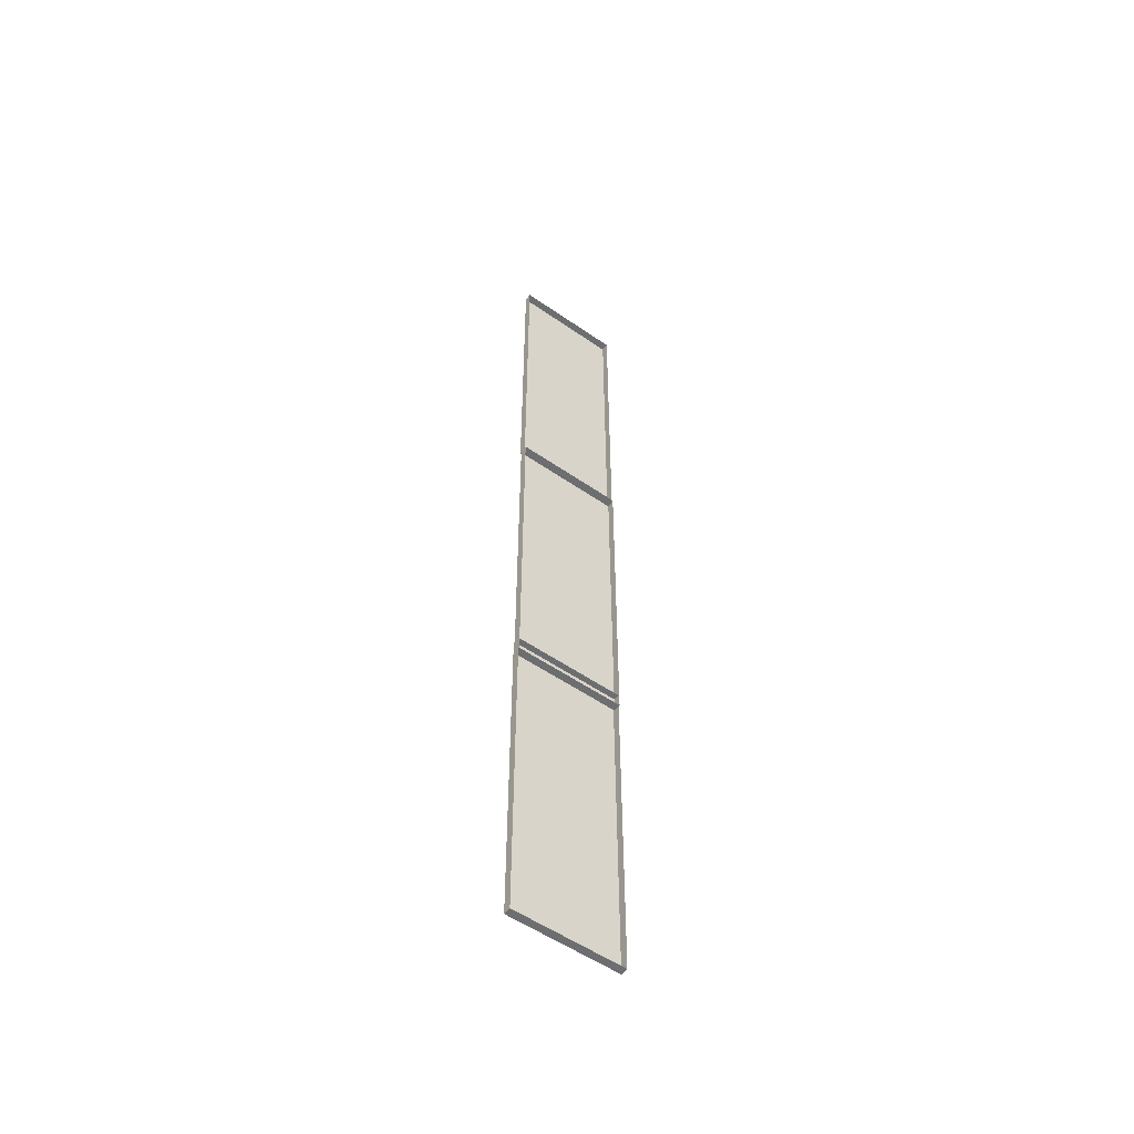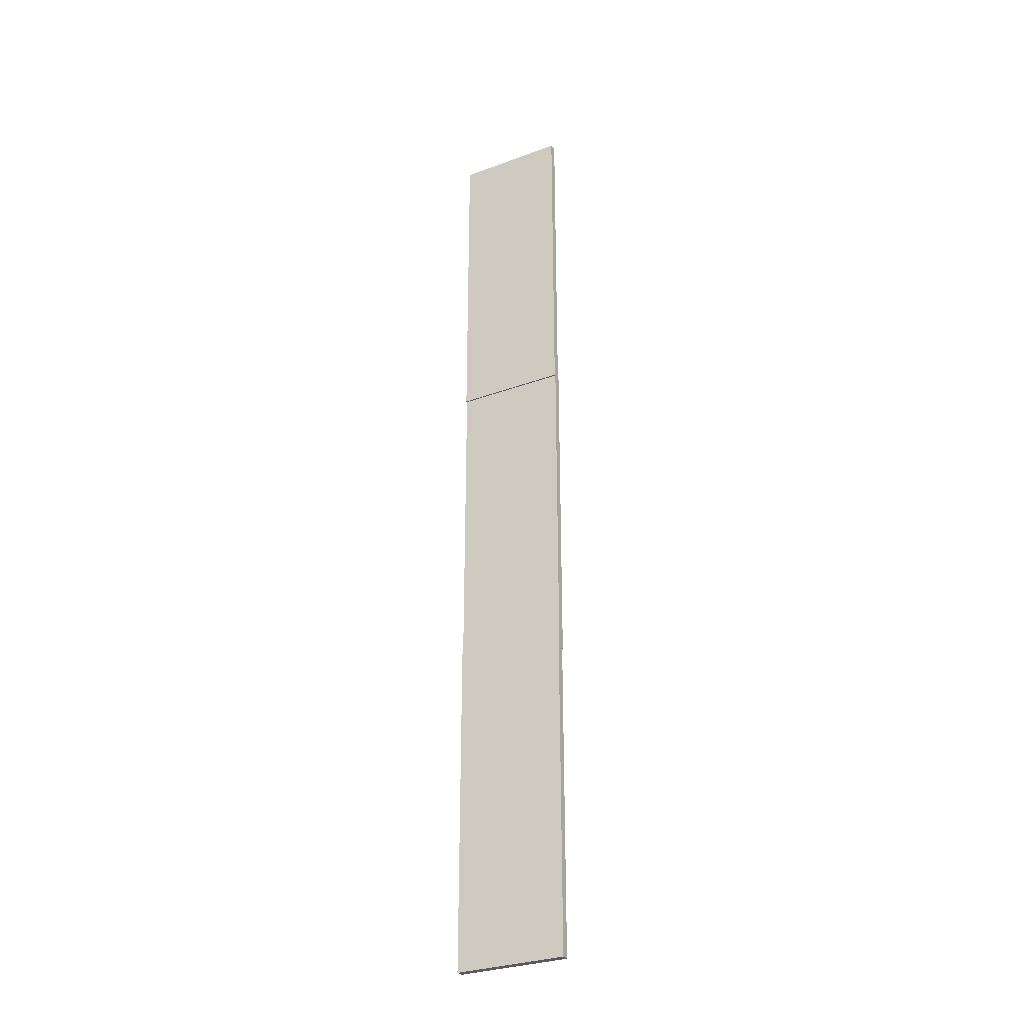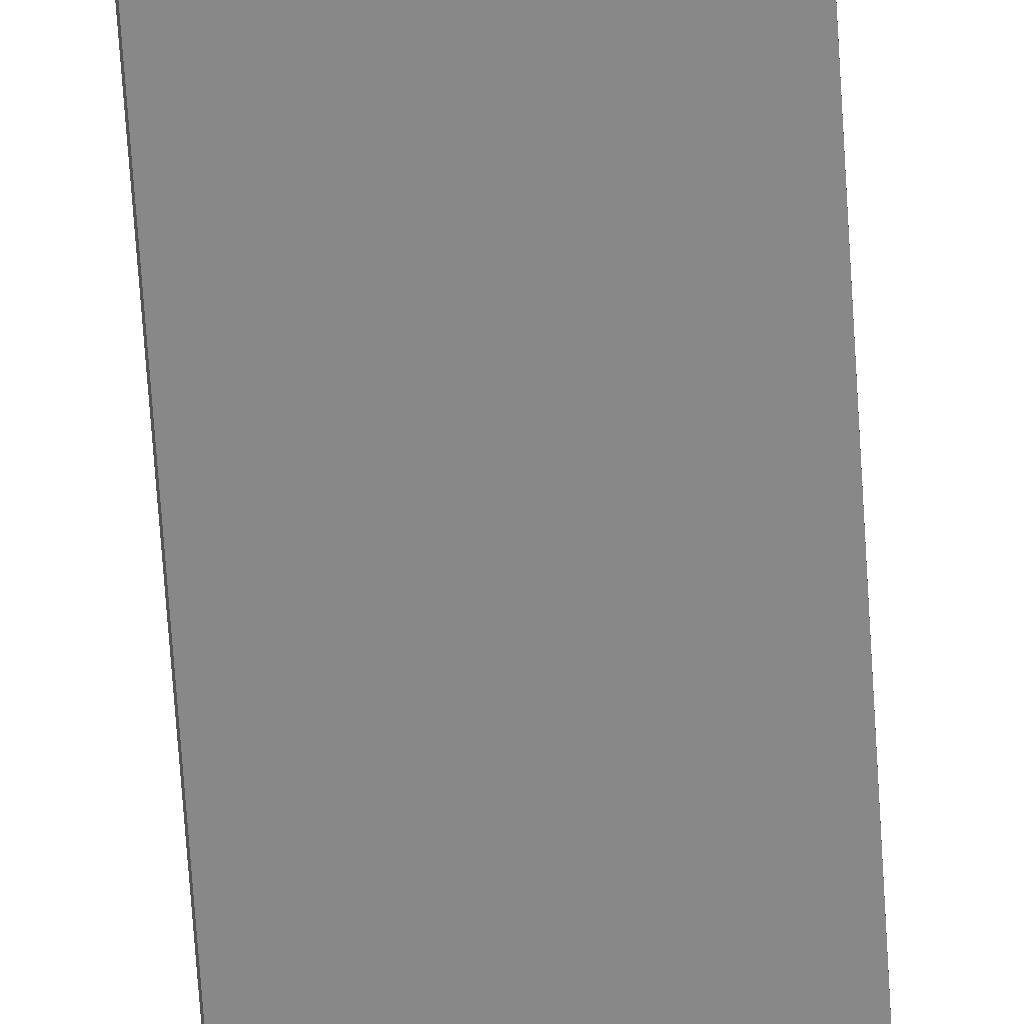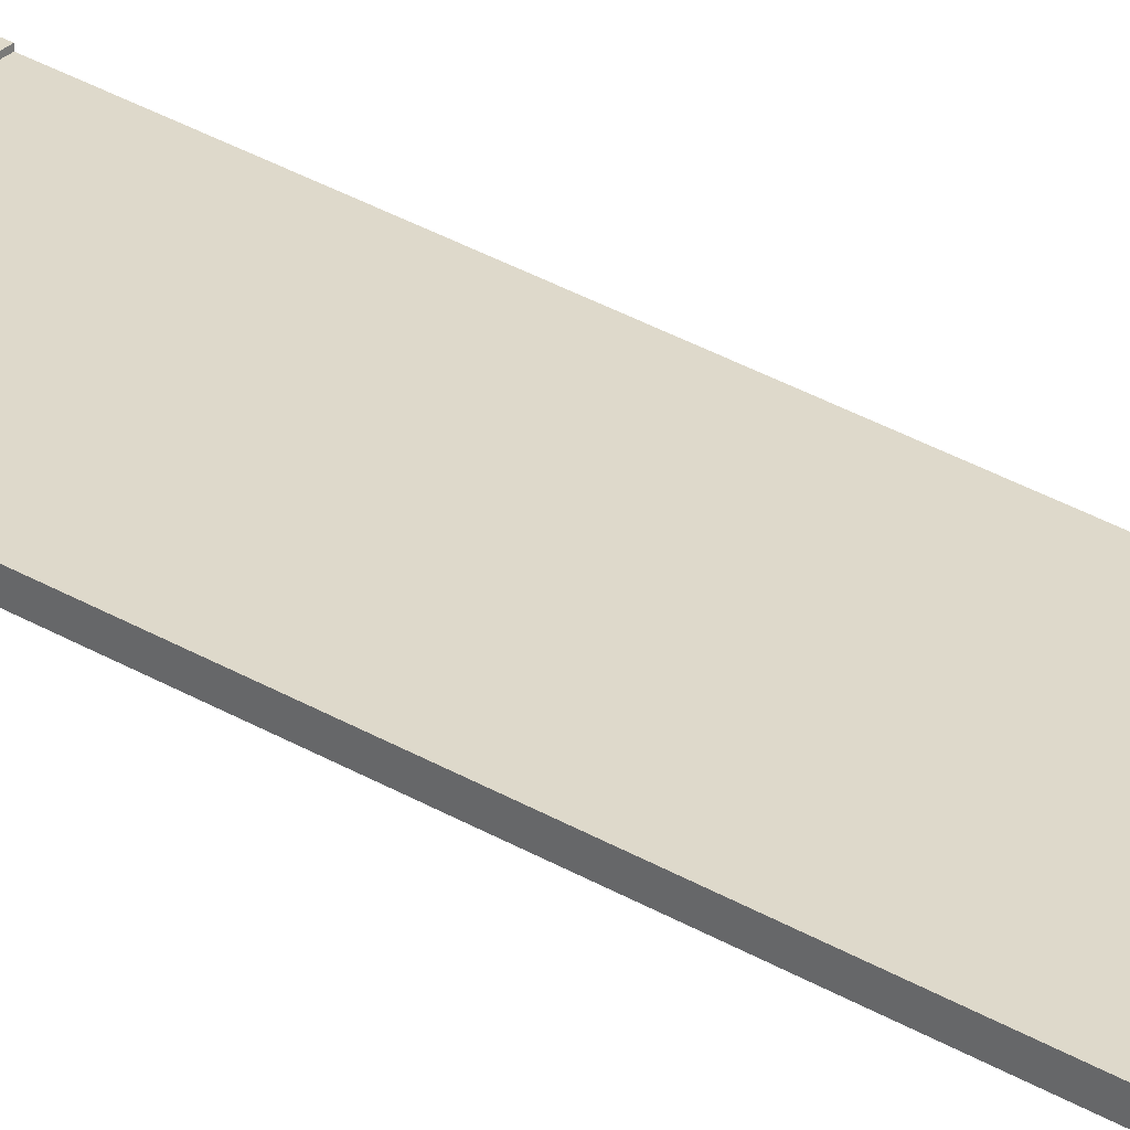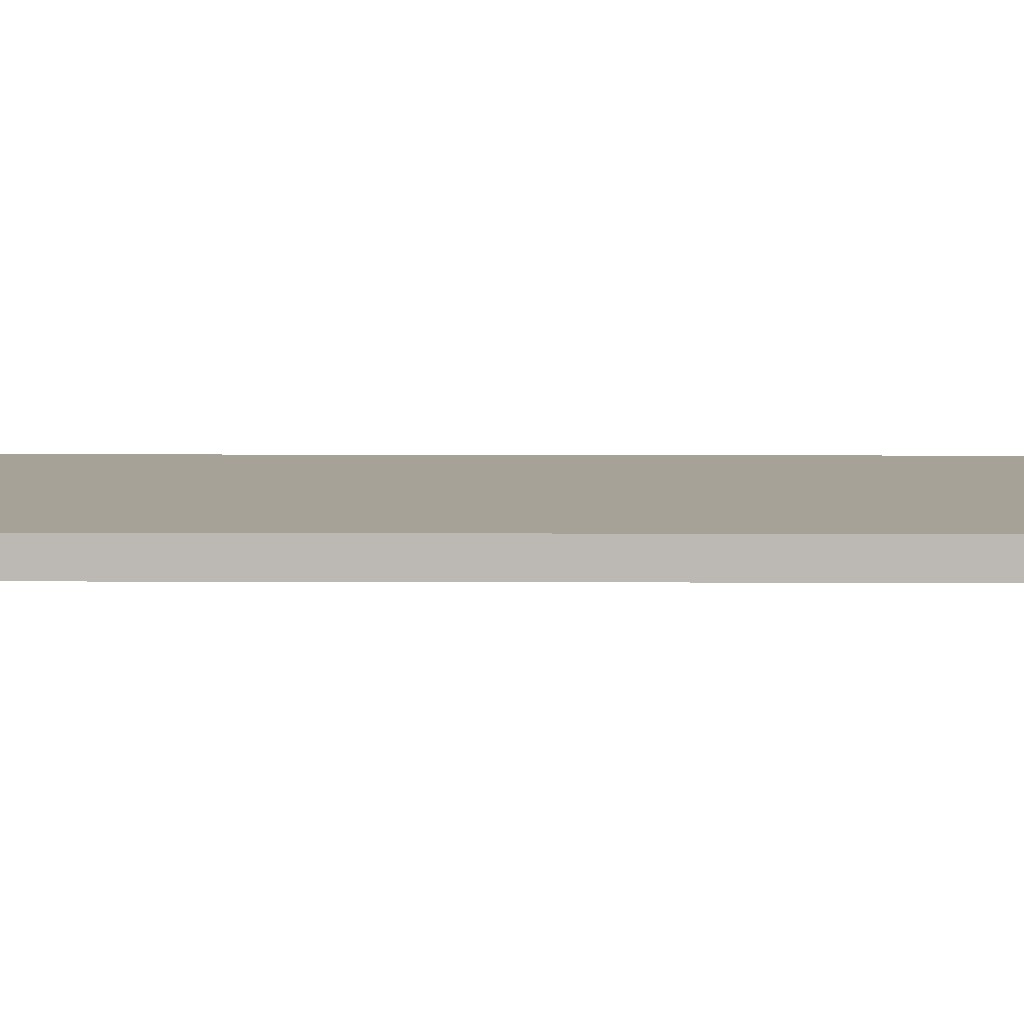
<metadata>
{"format":"obj","ext":"obj","renderer":"f3d","projection":"perspective","resolution":1024,"background":"white","views":[{"elev":-54.3,"azim":-36.4,"up":"+Z"},{"elev":-30.5,"azim":-151.9,"up":"+Z"},{"elev":-62.7,"azim":-176.5,"up":"+Y"},{"elev":31.8,"azim":130.2,"up":"+Y"},{"elev":6.5,"azim":90.8,"up":"+Y"}]}
</metadata>
<code>
g Forest_OBJ_Level_Set_01_mesh
v -42.08 -0.007 -53.4
v -42.08 -0.007 -52.08
v -42.52 -0.007 -52.08
v -42.52 -0.007 -53.4
v -42.52 -0.007 -53.4
v -42.52 -0.037 -53.4
v -42.08 -0.037 -53.4
v -42.08 -0.007 -53.4
v -42.52 -0.007 -52.08
v -42.52 -0.037 -52.08
v -42.52 -0.037 -53.4
v -42.52 -0.007 -53.4
v -42.08 -0.007 -52.08
v -42.08 -0.037 -52.08
v -42.52 -0.037 -52.08
v -42.52 -0.007 -52.08
v -42.08 -0.007 -53.4
v -42.08 -0.037 -53.4
v -42.08 -0.037 -52.08
v -42.08 -0.007 -52.08
v -42.08 -0.013 -54.71
v -42.08 -0.013 -53.39
v -42.52 -0.013 -53.39
v -42.52 -0.013 -54.71
v -42.52 -0.013 -54.71
v -42.52 -0.043 -54.71
v -42.08 -0.043 -54.71
v -42.08 -0.013 -54.71
v -42.52 -0.013 -53.39
v -42.52 -0.043 -53.39
v -42.52 -0.043 -54.71
v -42.52 -0.013 -54.71
v -42.08 -0.013 -53.39
v -42.08 -0.043 -53.39
v -42.52 -0.043 -53.39
v -42.52 -0.013 -53.39
v -42.08 -0.013 -54.71
v -42.08 -0.043 -54.71
v -42.08 -0.043 -53.39
v -42.08 -0.013 -53.39
v -42.08 -0.007 -55.97
v -42.08 -0.007 -54.65
v -42.52 -0.007 -54.65
v -42.52 -0.007 -55.97
v -42.52 -0.007 -55.97
v -42.52 -0.037 -55.97
v -42.08 -0.037 -55.97
v -42.08 -0.007 -55.97
v -42.52 -0.007 -54.65
v -42.52 -0.037 -54.65
v -42.52 -0.037 -55.97
v -42.52 -0.007 -55.97
v -42.08 -0.007 -54.65
v -42.08 -0.037 -54.65
v -42.52 -0.037 -54.65
v -42.52 -0.007 -54.65
v -42.08 -0.007 -55.97
v -42.08 -0.037 -55.97
v -42.08 -0.037 -54.65
v -42.08 -0.007 -54.65
g Forest_OBJ_Level_Set_01_mesh_0
f 3 2 1
f 4 3 1
f 7 6 5
f 8 7 5
f 11 10 9
f 12 11 9
f 15 14 13
f 16 15 13
f 19 18 17
f 20 19 17
f 23 22 21
f 24 23 21
f 27 26 25
f 28 27 25
f 31 30 29
f 32 31 29
f 35 34 33
f 36 35 33
f 39 38 37
f 40 39 37
f 43 42 41
f 44 43 41
f 47 46 45
f 48 47 45
f 51 50 49
f 52 51 49
f 55 54 53
f 56 55 53
f 59 58 57
f 60 59 57

</code>
